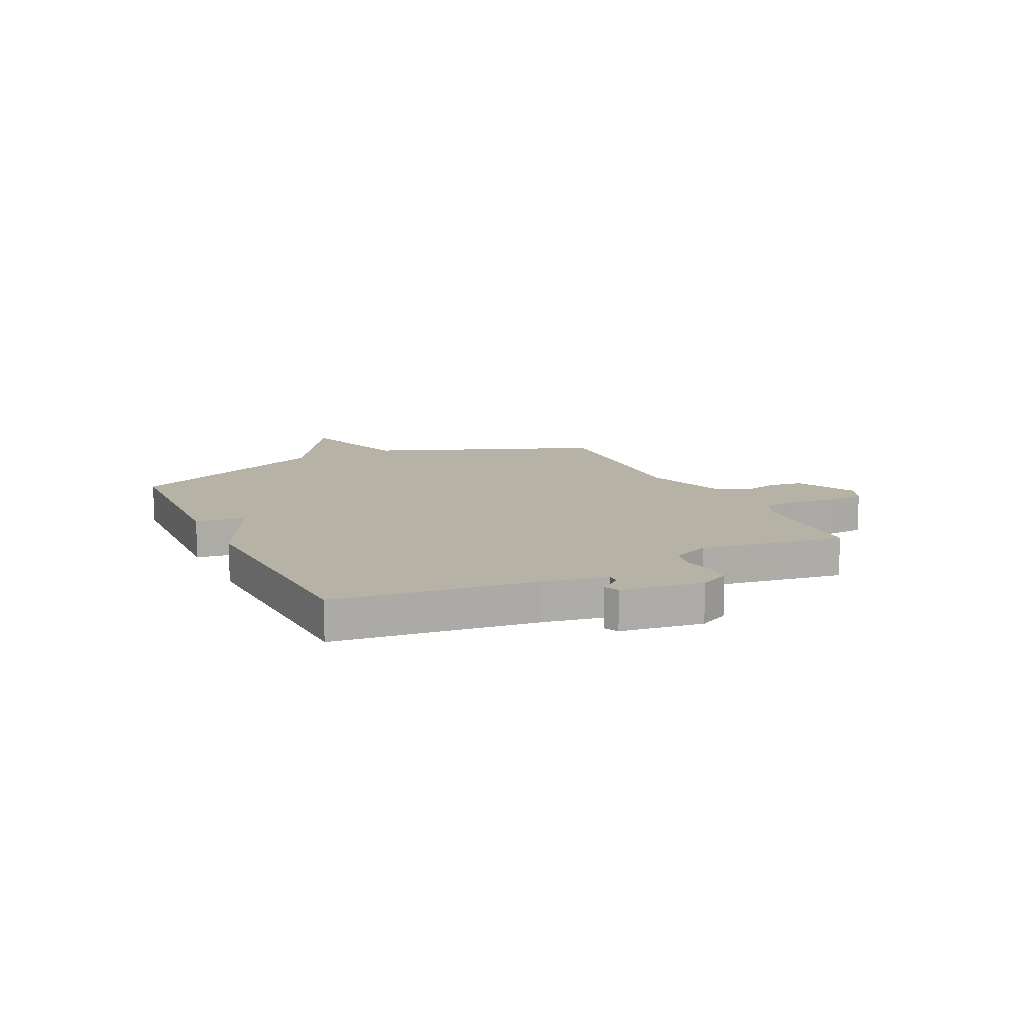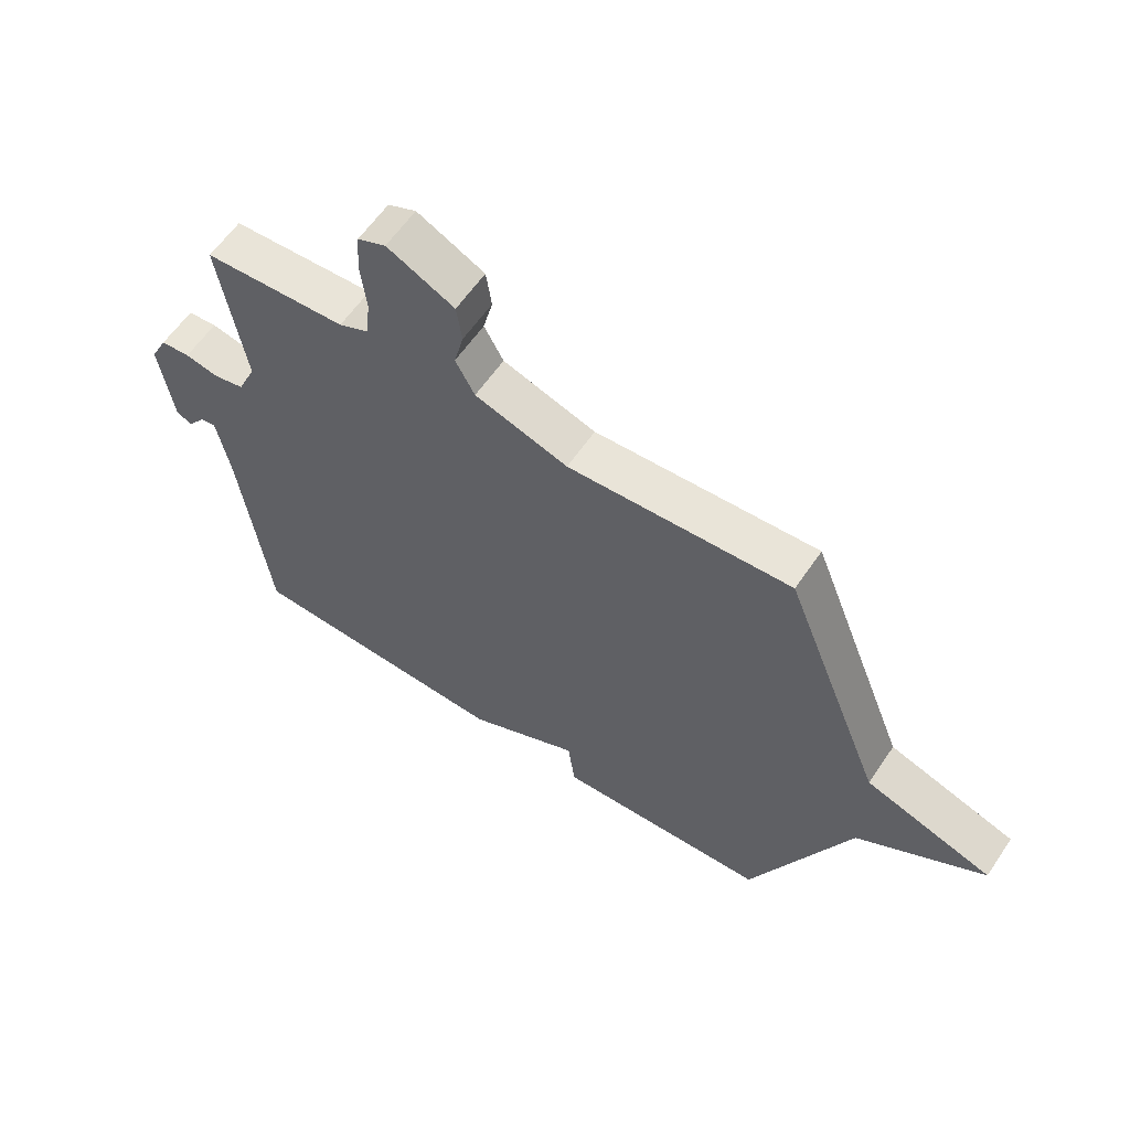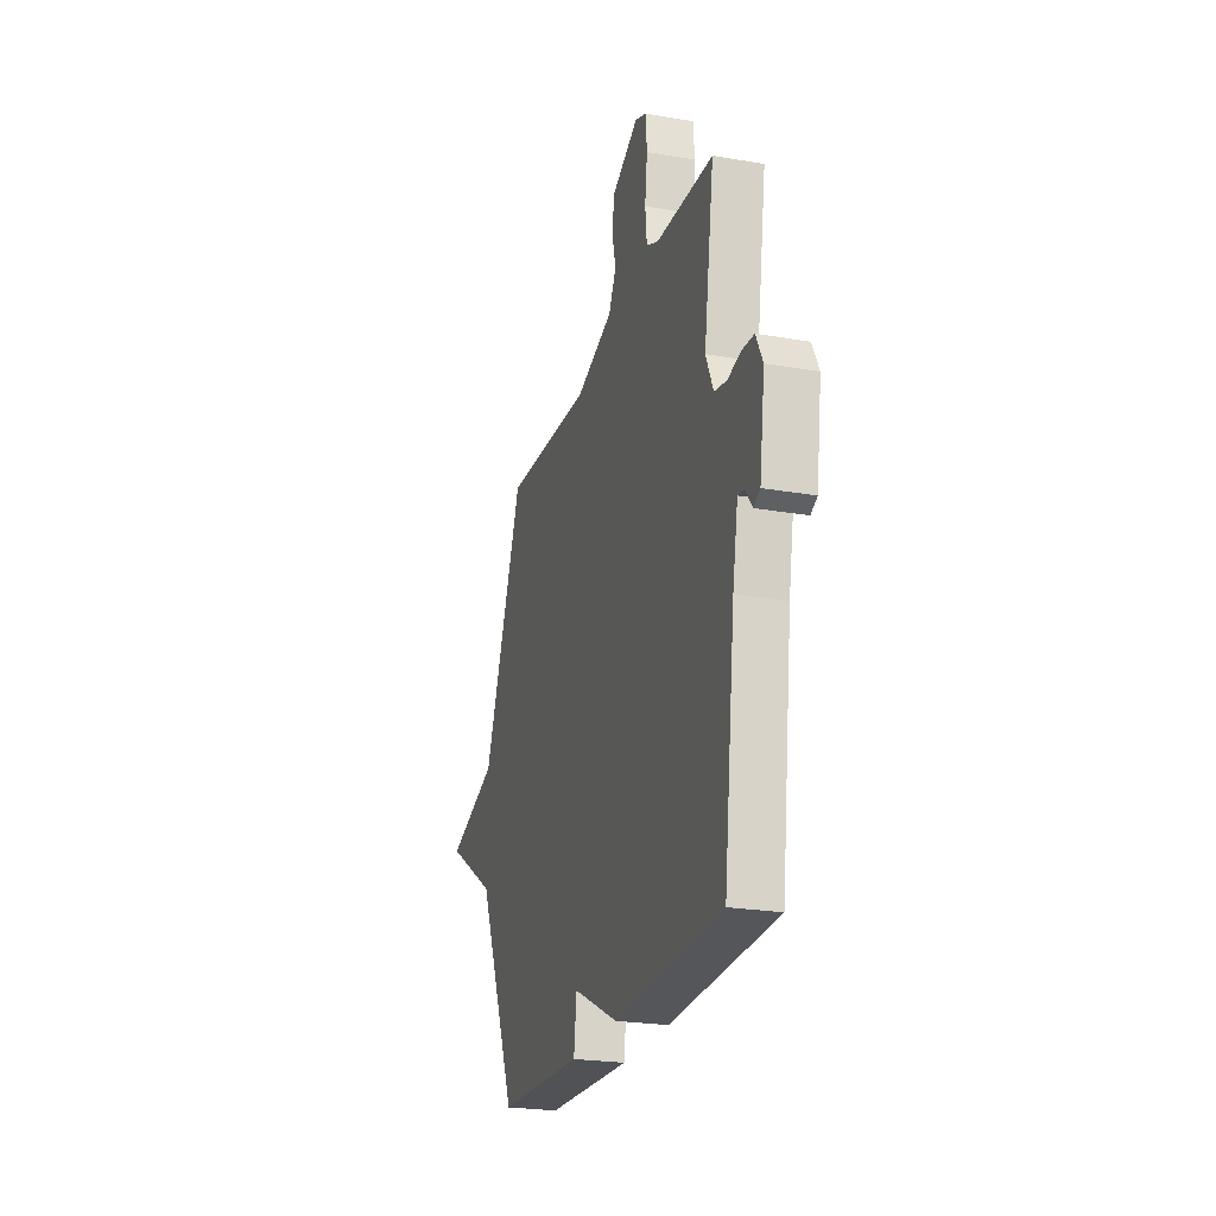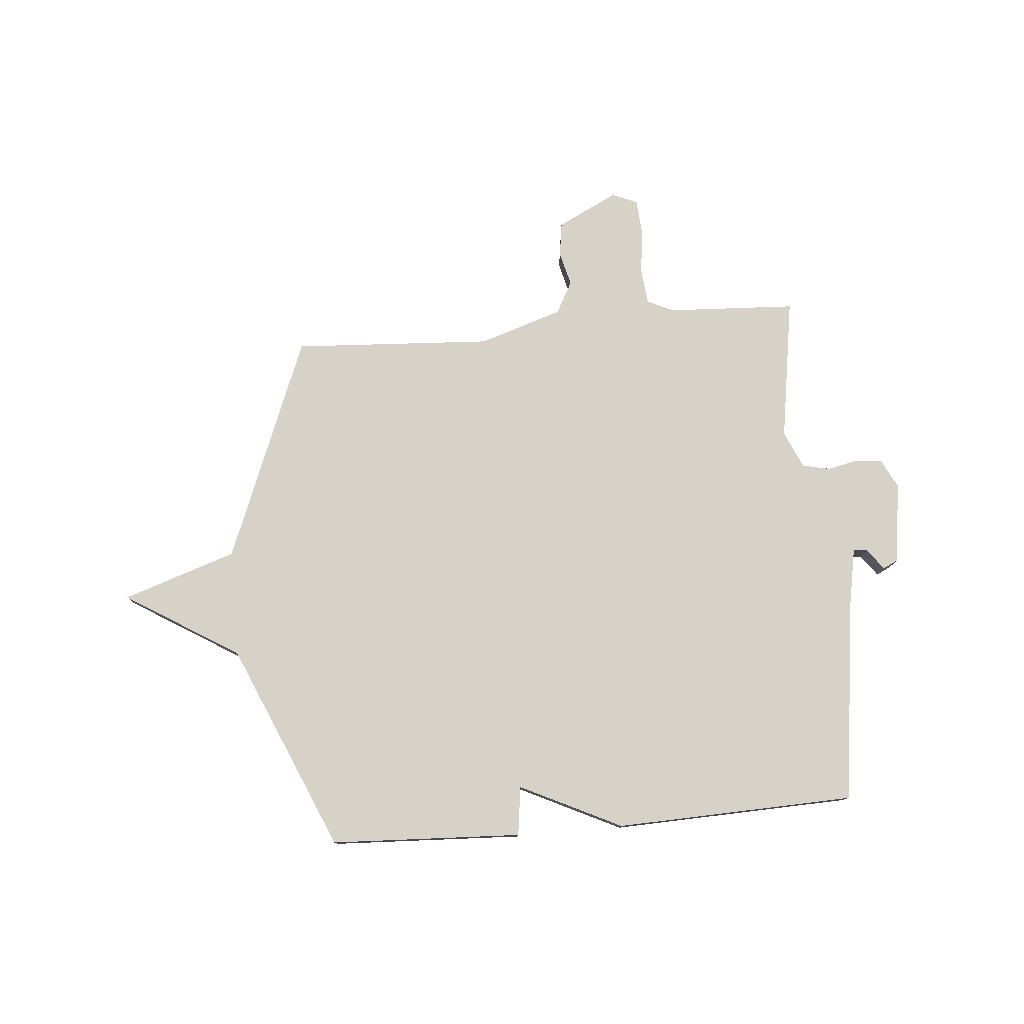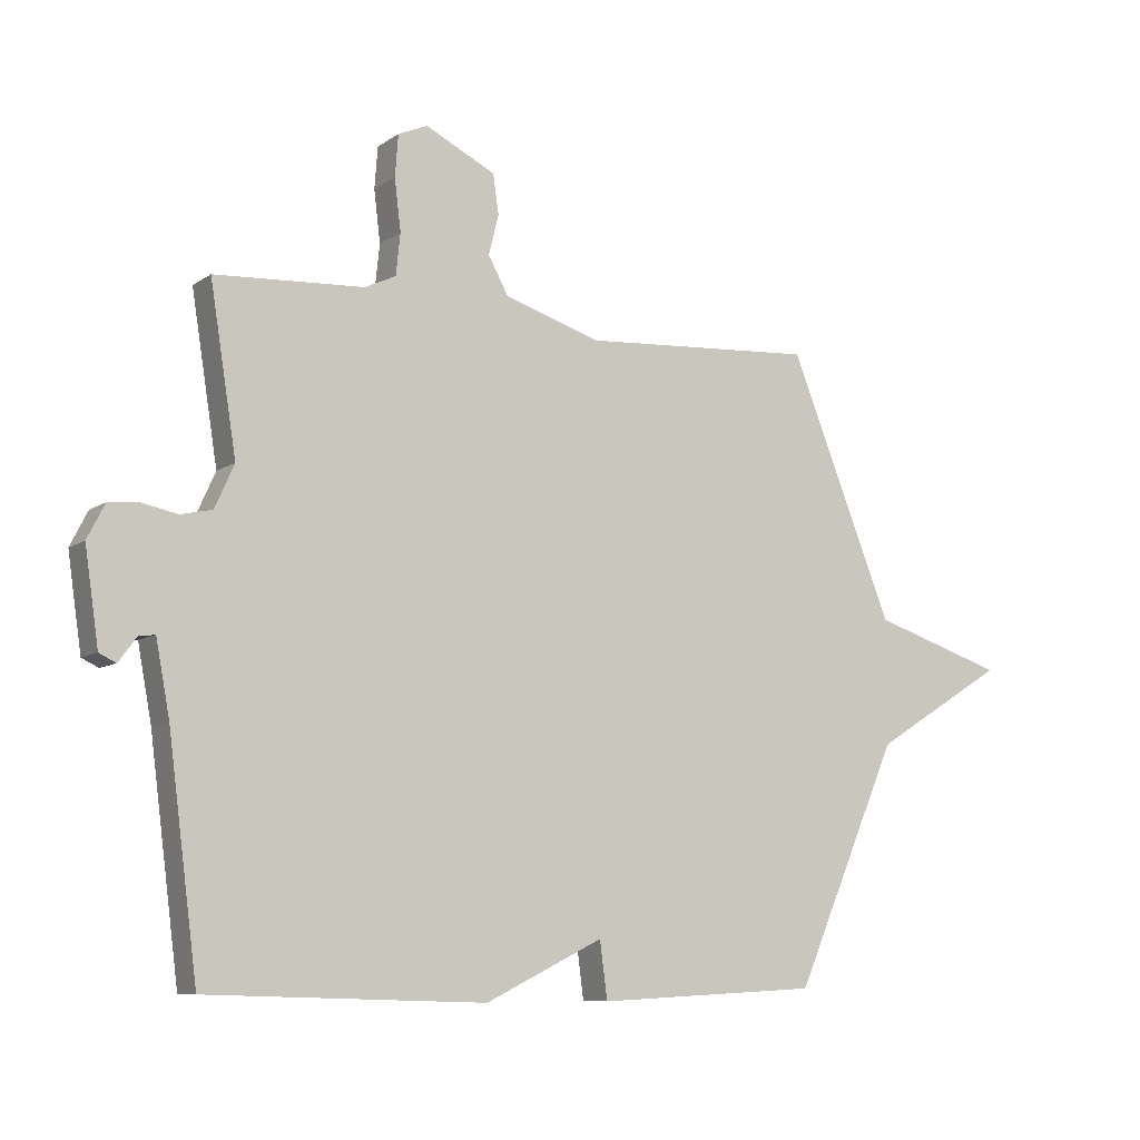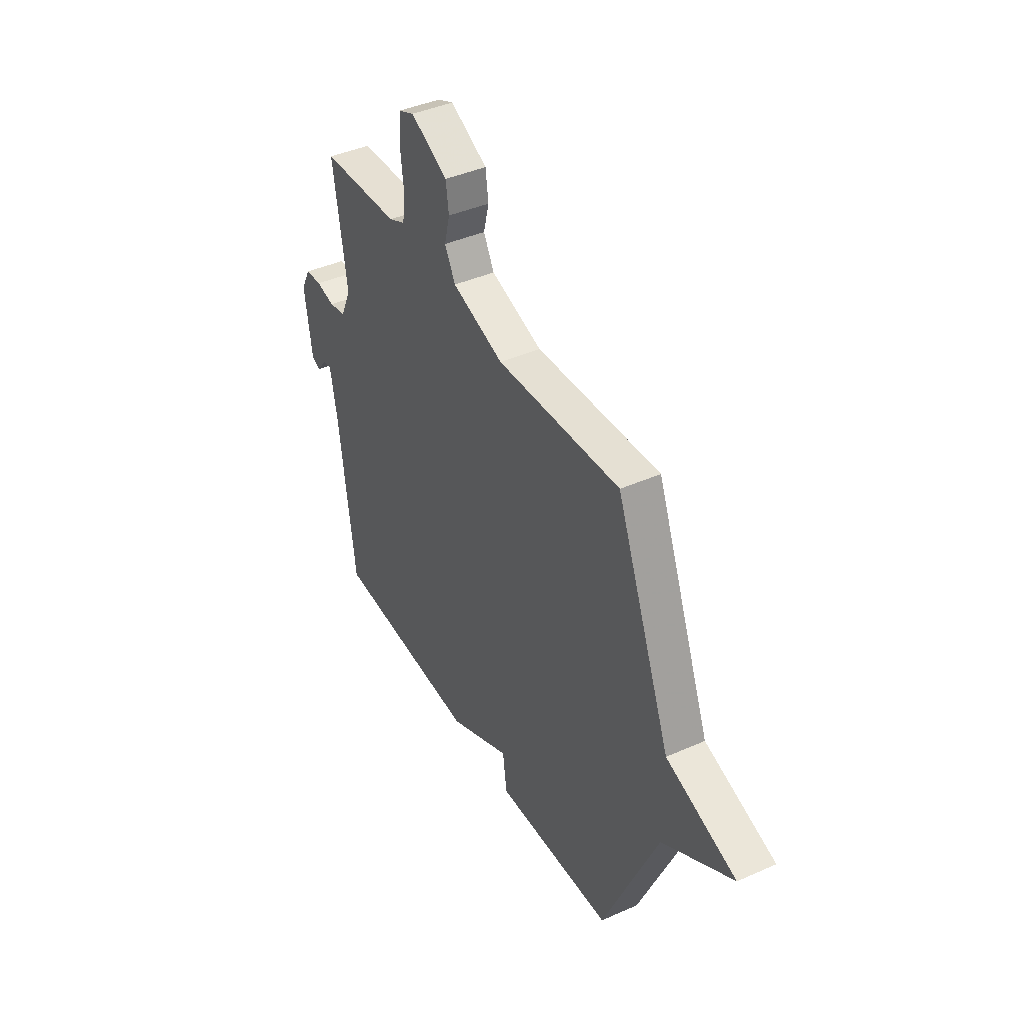
<metadata>
{"format":"obj","ext":"obj","renderer":"f3d","projection":"perspective","resolution":1024,"background":"white","views":[{"elev":12.4,"azim":-115.9,"up":"+Y"},{"elev":60.0,"azim":34.0,"up":"+Z"},{"elev":-23.7,"azim":-106.1,"up":"+Z"},{"elev":78.1,"azim":175.1,"up":"+Y"},{"elev":-8.3,"azim":-29.8,"up":"+Z"},{"elev":41.7,"azim":61.8,"up":"+Z"}]}
</metadata>
<code>
v -0.5 0.07 -0.5
v -0.547 0.07 -0.133
v -0.569 0.07 -0.015
v -0.595 0.07 -0.018
v -0.624 0.07 -0.057
v -0.651 0.07 -0.044
v -0.673 0.07 0.107
v -0.645 0.07 0.162
v -0.596 0.07 0.166
v -0.54 0.07 0.154
v -0.489 0.07 0.165
v -0.458 0.07 0.234
v -0.5 0.07 0.5
v -0.262 0.07 0.512
v -0.212 0.07 0.535
v -0.205 0.07 0.602
v -0.215 0.07 0.684
v -0.21 0.07 0.751
v -0.163 0.07 0.771
v -0.051 0.07 0.715
v -0.042 0.07 0.652
v -0.058 0.07 0.588
v -0.026 0.07 0.529
v 0.129 0.07 0.479
v 0.5 0.07 0.5
v 0.666 0.07 0.083
v 0.877 0.07 0.013
v 0.666 0.07 -0.117
v 0.5 0.07 -0.5
v 0.145 0.07 -0.516
v 0.133 0.07 -0.425
v -0.055 0.07 -0.516
v -0.5 0 -0.5
v -0.547 0 -0.133
v -0.569 0 -0.015
v -0.595 0 -0.018
v -0.624 0 -0.057
v -0.651 0 -0.044
v -0.673 0 0.107
v -0.645 0 0.162
v -0.596 0 0.166
v -0.54 0 0.154
v -0.489 0 0.165
v -0.458 0 0.234
v -0.5 0 0.5
v -0.262 0 0.512
v -0.212 0 0.535
v -0.205 0 0.602
v -0.215 0 0.684
v -0.21 0 0.751
v -0.163 0 0.771
v -0.051 0 0.715
v -0.042 0 0.652
v -0.058 0 0.588
v -0.026 0 0.529
v 0.129 0 0.479
v 0.5 0 0.5
v 0.666 0 0.083
v 0.877 0 0.013
v 0.666 0 -0.117
v 0.5 0 -0.5
v 0.145 0 -0.516
v 0.133 0 -0.425
v -0.055 0 -0.516
f 31 32 1 2
f 28 29 30 31
f 31 2 3
f 28 31 3
f 27 28 3
f 26 27 3
f 24 25 26 3
f 23 24 3 4
f 22 23 4
f 20 21 22
f 19 20 22
f 18 19 22
f 17 18 22
f 16 17 22
f 15 16 22
f 14 15 22 4
f 12 13 14
f 11 12 14
f 11 14 4 5
f 5 6 7
f 11 5 7
f 10 11 7
f 7 8 9 10
f 34 33 64 63
f 63 62 61 60
f 35 34 63
f 35 63 60
f 35 60 59
f 35 59 58
f 35 58 57 56
f 36 35 56 55
f 36 55 54
f 54 53 52
f 54 52 51
f 54 51 50
f 54 50 49
f 54 49 48
f 54 48 47
f 36 54 47 46
f 46 45 44
f 46 44 43
f 37 36 46 43
f 39 38 37
f 39 37 43
f 39 43 42
f 42 41 40 39
f 1 33 34 2
f 2 34 35 3
f 3 35 36 4
f 4 36 37 5
f 5 37 38 6
f 6 38 39 7
f 7 39 40 8
f 8 40 41 9
f 9 41 42 10
f 10 42 43 11
f 11 43 44 12
f 12 44 45 13
f 13 45 46 14
f 14 46 47 15
f 15 47 48 16
f 16 48 49 17
f 17 49 50 18
f 18 50 51 19
f 19 51 52 20
f 20 52 53 21
f 21 53 54 22
f 22 54 55 23
f 23 55 56 24
f 24 56 57 25
f 25 57 58 26
f 26 58 59 27
f 27 59 60 28
f 28 60 61 29
f 29 61 62 30
f 30 62 63 31
f 31 63 64 32
f 32 64 33 1

</code>
